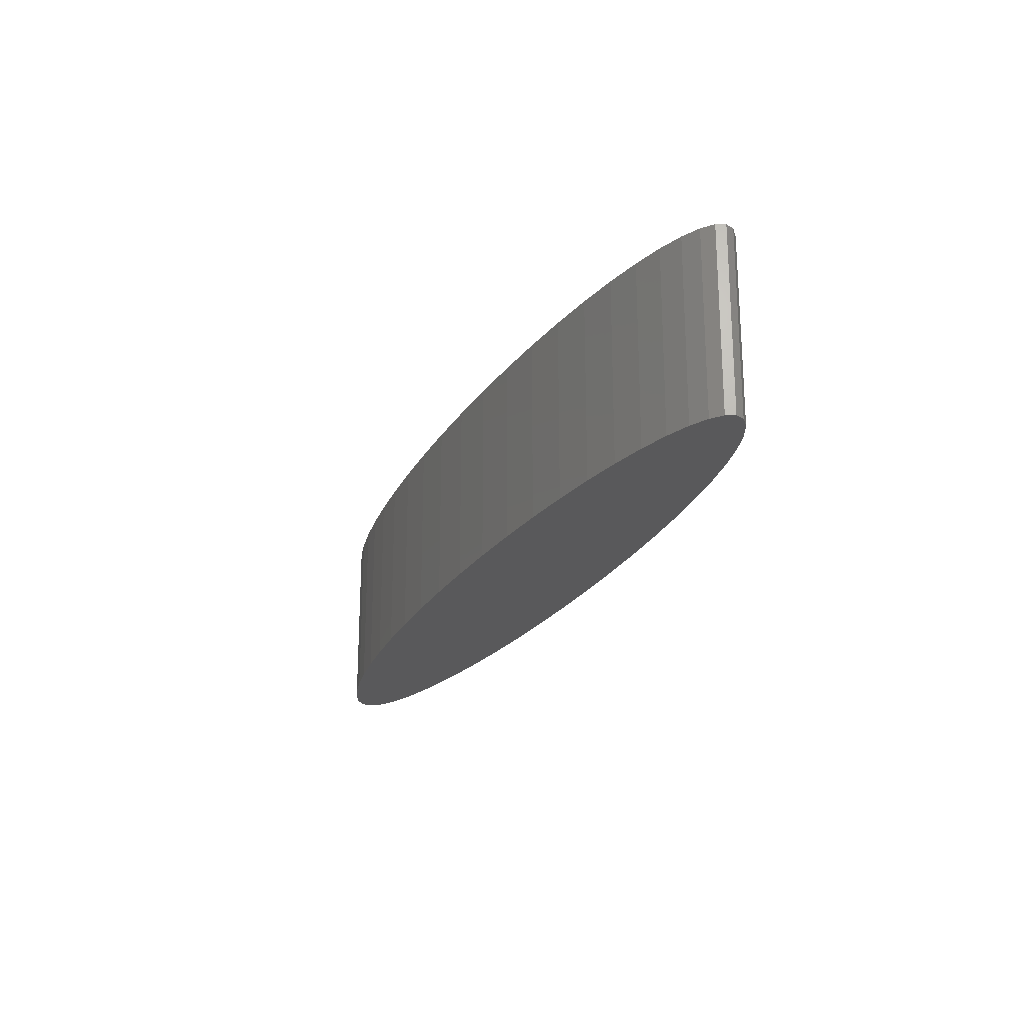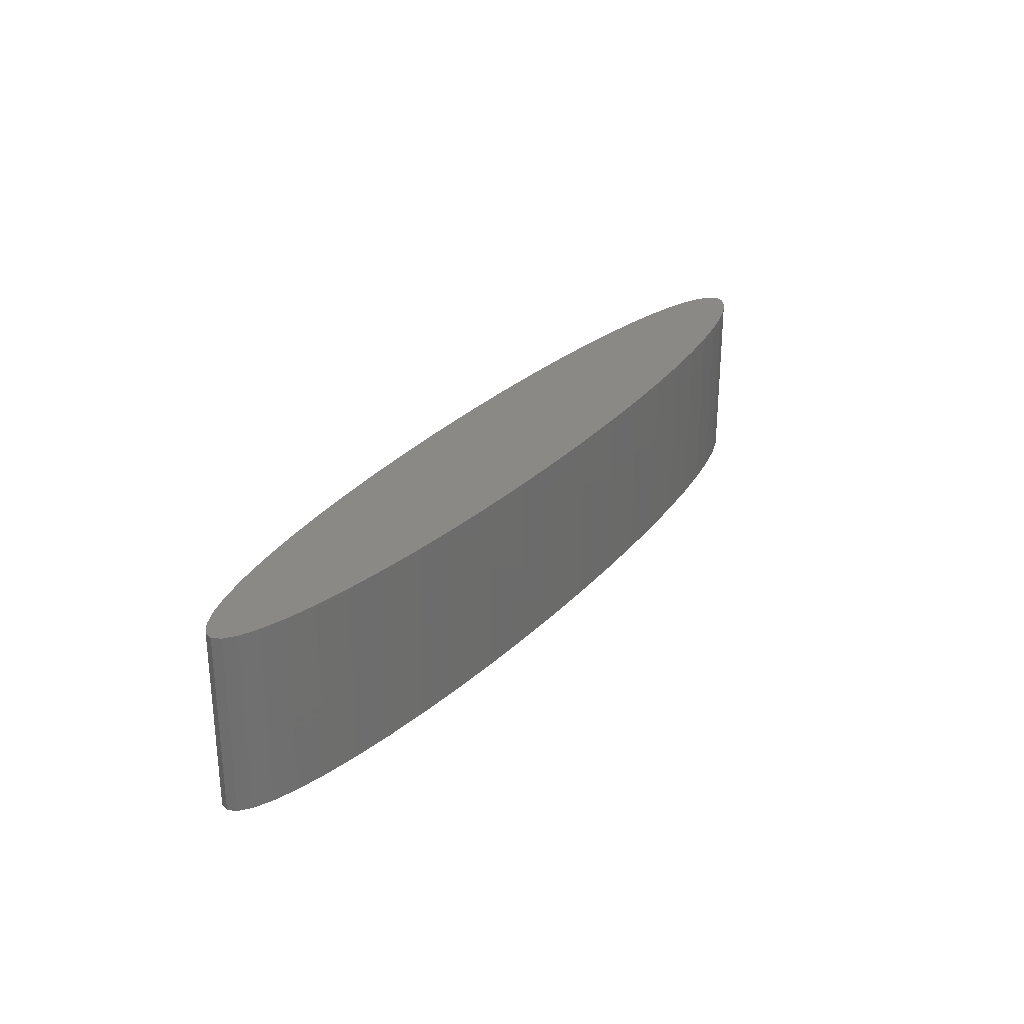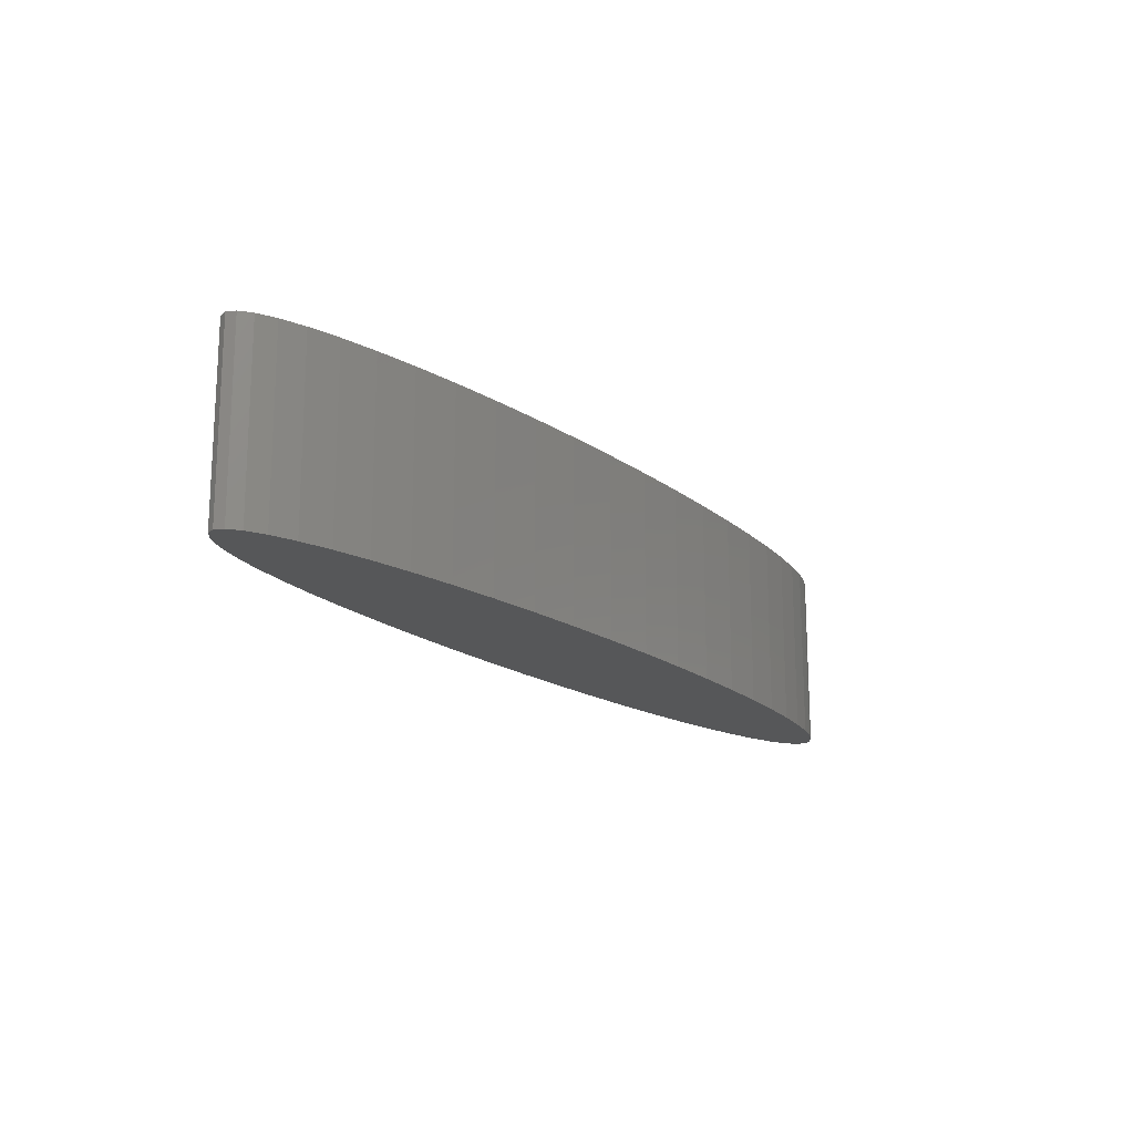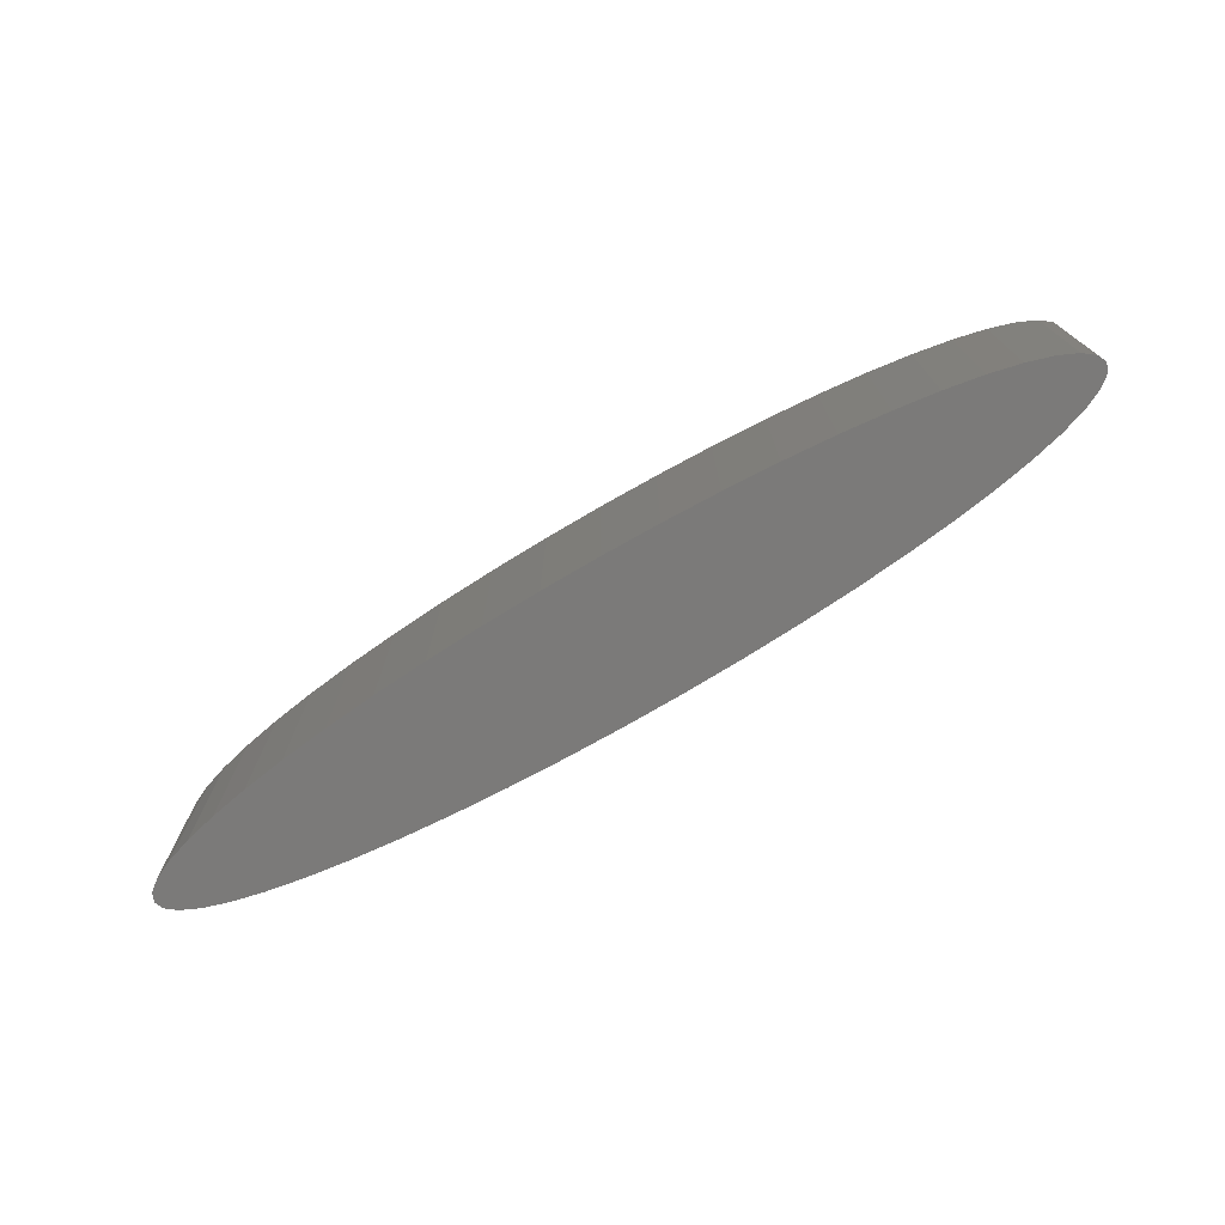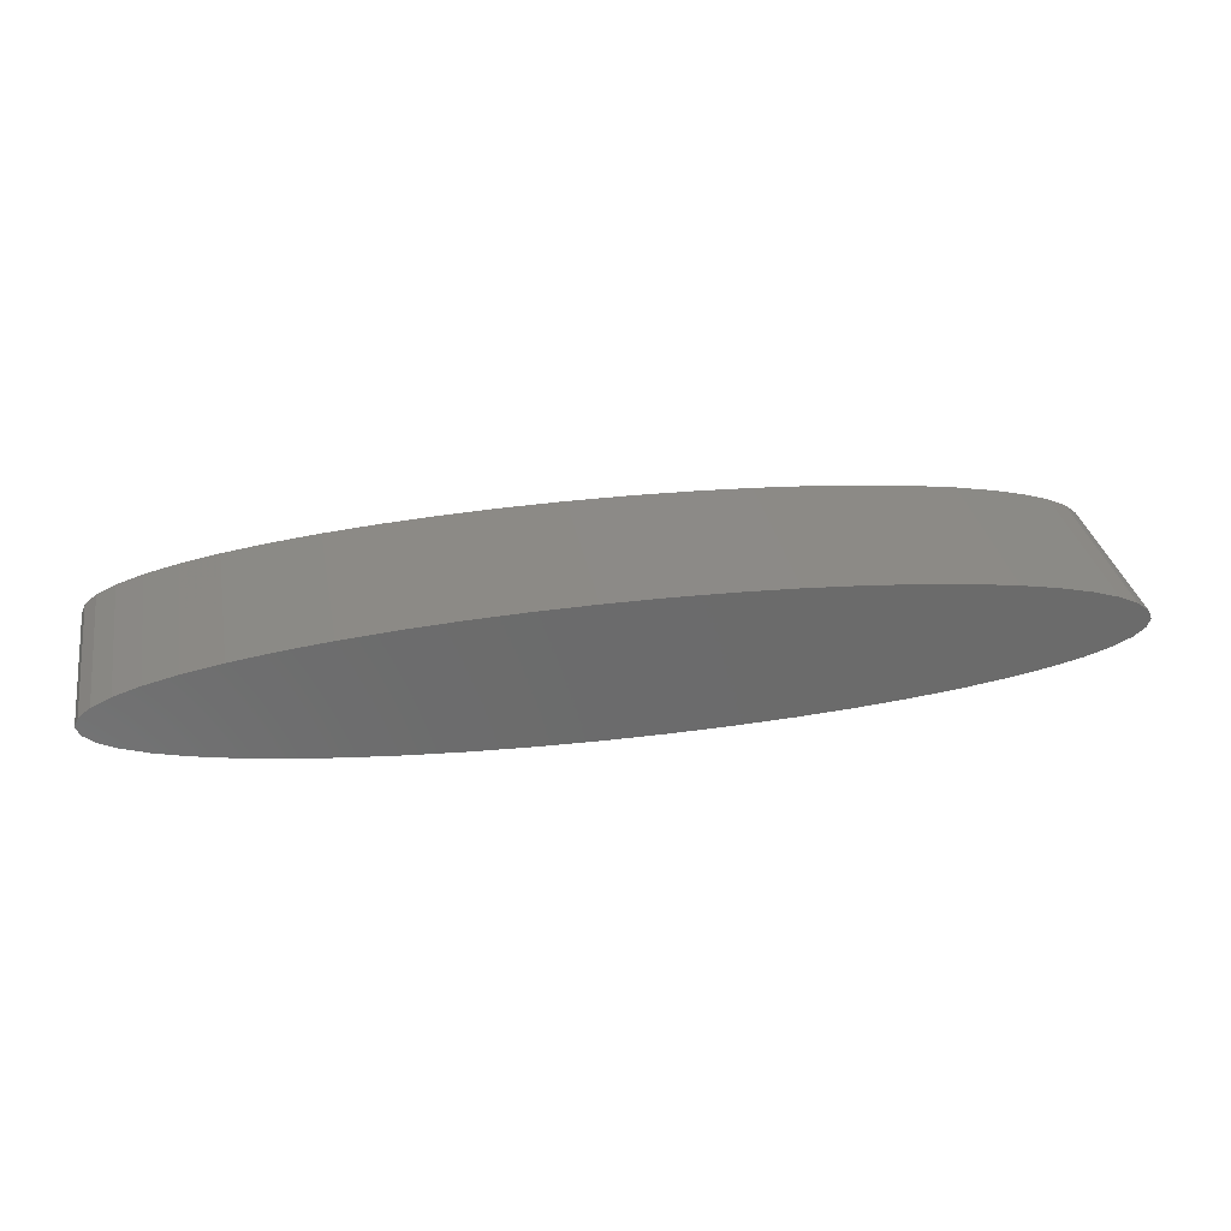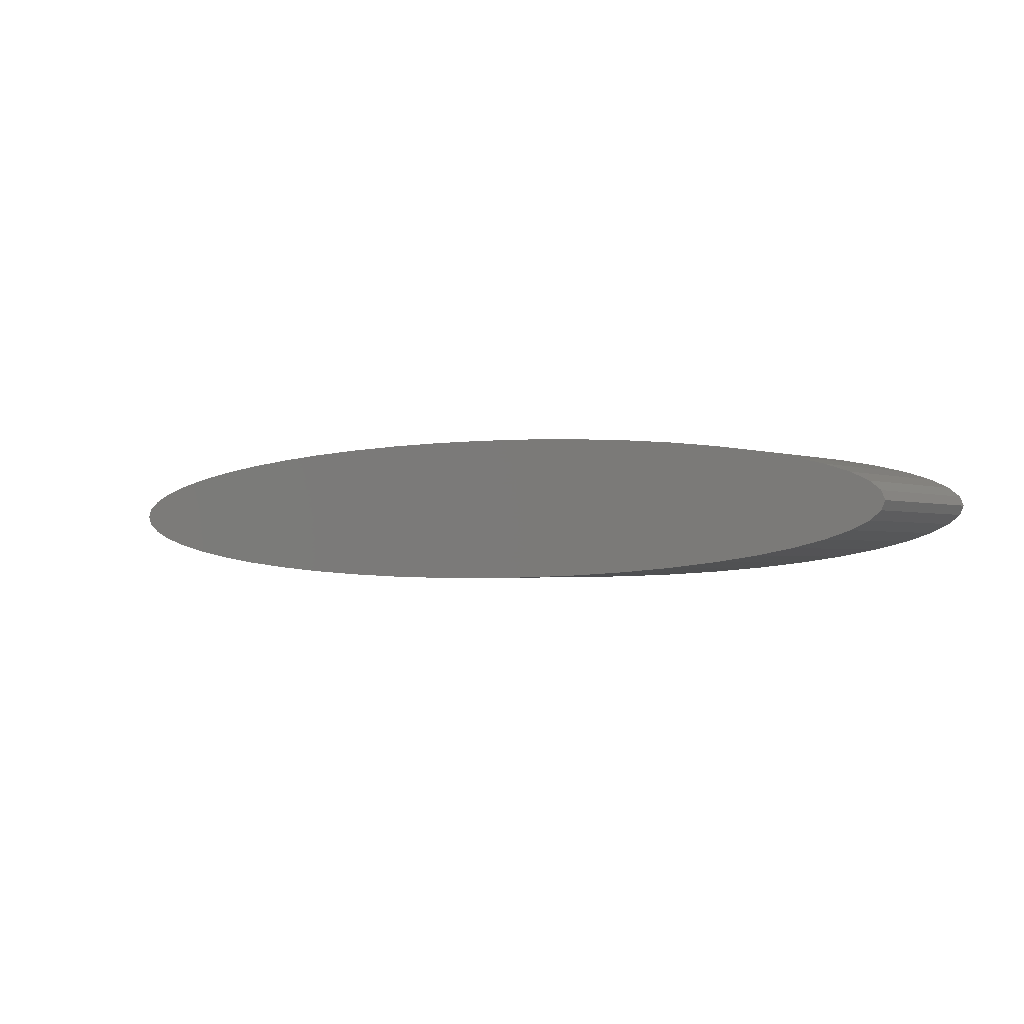
<metadata>
{"format":"stl","ext":"stl","renderer":"f3d","projection":"perspective","resolution":1024,"background":"white","views":[{"elev":-22.1,"azim":-113.0,"up":"+Y"},{"elev":28.0,"azim":-57.3,"up":"+Y"},{"elev":-17.3,"azim":-55.1,"up":"+Y"},{"elev":-73.6,"azim":30.7,"up":"+Y"},{"elev":32.2,"azim":169.7,"up":"+Z"},{"elev":-1.7,"azim":36.1,"up":"+Z"}]}
</metadata>
<code>
# stl→obj: 100 verts, 196 faces
v 63.5 10 31.8
v 63.3 1.085e-16 31.31
v 63.3 10 31.31
v 63.5 0 31.8
v 62.68 2.154e-16 30.83
v 62.68 10 30.83
v 61.67 3.188e-16 30.36
v 61.67 10 30.36
v 60.28 4.172e-16 29.92
v 60.28 10 29.92
v 58.53 5.09e-16 29.51
v 58.53 10 29.51
v 56.45 5.928e-16 29.13
v 56.45 10 29.13
v 54.07 6.672e-16 28.8
v 54.07 10 28.8
v 51.43 7.312e-16 28.51
v 51.43 10 28.51
v 48.57 7.836e-16 28.27
v 48.57 10 28.27
v 45.53 8.236e-16 28.09
v 45.53 10 28.09
v 42.37 8.506e-16 27.97
v 42.37 10 27.97
v 39.13 8.643e-16 27.91
v 39.13 10 27.91
v 35.87 8.643e-16 27.91
v 35.87 10 27.91
v 32.63 8.506e-16 27.97
v 32.63 10 27.97
v 29.47 8.236e-16 28.09
v 29.47 10 28.09
v 26.43 7.836e-16 28.27
v 26.43 10 28.27
v 23.57 7.312e-16 28.51
v 23.57 10 28.51
v 20.93 6.672e-16 28.8
v 20.93 10 28.8
v 18.55 5.928e-16 29.13
v 18.55 10 29.13
v 16.47 5.09e-16 29.51
v 16.47 10 29.51
v 14.72 4.172e-16 29.92
v 14.72 10 29.92
v 13.33 3.188e-16 30.36
v 13.33 10 30.36
v 12.32 2.154e-16 30.83
v 12.32 10 30.83
v 11.71 1.085e-16 31.31
v 11.71 10 31.31
v 11.5 10 31.8
v 11.5 1.061e-31 31.8
v 11.71 10 32.29
v 11.71 -1.085e-16 32.29
v 12.32 -2.154e-16 32.77
v 12.32 10 32.77
v 13.33 -3.188e-16 33.24
v 13.33 10 33.24
v 14.72 -4.172e-16 33.68
v 14.72 10 33.68
v 16.47 -5.09e-16 34.09
v 16.47 10 34.09
v 18.55 -5.928e-16 34.47
v 18.55 10 34.47
v 20.93 -6.672e-16 34.8
v 20.93 10 34.8
v 23.57 -7.312e-16 35.09
v 23.57 10 35.09
v 26.43 -7.836e-16 35.33
v 26.43 10 35.33
v 29.47 -8.236e-16 35.51
v 29.47 10 35.51
v 32.63 -8.506e-16 35.63
v 32.63 10 35.63
v 35.87 -8.643e-16 35.69
v 35.87 10 35.69
v 39.13 -8.643e-16 35.69
v 39.13 10 35.69
v 42.37 -8.506e-16 35.63
v 42.37 10 35.63
v 45.53 -8.236e-16 35.51
v 45.53 10 35.51
v 48.57 -7.836e-16 35.33
v 48.57 10 35.33
v 51.43 -7.312e-16 35.09
v 51.43 10 35.09
v 54.07 -6.672e-16 34.8
v 54.07 10 34.8
v 56.45 -5.928e-16 34.47
v 56.45 10 34.47
v 58.53 -5.09e-16 34.09
v 58.53 10 34.09
v 60.28 -4.172e-16 33.68
v 60.28 10 33.68
v 61.67 -3.188e-16 33.24
v 61.67 10 33.24
v 62.68 -2.154e-16 32.77
v 62.68 10 32.77
v 63.3 -1.085e-16 32.29
v 63.3 10 32.29
f 1 2 3
f 2 1 4
f 5 3 2
f 3 5 6
f 7 6 5
f 6 7 8
f 9 8 7
f 8 9 10
f 11 10 9
f 10 11 12
f 13 12 11
f 12 13 14
f 15 14 13
f 14 15 16
f 17 16 15
f 16 17 18
f 19 18 17
f 18 19 20
f 21 20 19
f 20 21 22
f 23 22 21
f 22 23 24
f 25 24 23
f 24 25 26
f 27 26 25
f 26 27 28
f 29 28 27
f 28 29 30
f 31 30 29
f 30 31 32
f 33 32 31
f 32 33 34
f 35 34 33
f 34 35 36
f 37 36 35
f 36 37 38
f 39 38 37
f 38 39 40
f 41 40 39
f 40 41 42
f 43 42 41
f 42 43 44
f 45 44 43
f 44 45 46
f 47 46 45
f 46 47 48
f 49 48 47
f 48 49 50
f 49 51 50
f 51 49 52
f 52 53 51
f 53 52 54
f 53 55 56
f 55 53 54
f 56 57 58
f 57 56 55
f 58 59 60
f 59 58 57
f 60 61 62
f 61 60 59
f 62 63 64
f 63 62 61
f 64 65 66
f 65 64 63
f 66 67 68
f 67 66 65
f 68 69 70
f 69 68 67
f 70 71 72
f 71 70 69
f 72 73 74
f 73 72 71
f 74 75 76
f 75 74 73
f 76 77 78
f 77 76 75
f 78 79 80
f 79 78 77
f 80 81 82
f 81 80 79
f 82 83 84
f 83 82 81
f 84 85 86
f 85 84 83
f 86 87 88
f 87 86 85
f 88 89 90
f 89 88 87
f 90 91 92
f 91 90 89
f 92 93 94
f 93 92 91
f 94 95 96
f 95 94 93
f 96 97 98
f 97 96 95
f 98 99 100
f 99 98 97
f 100 4 1
f 4 100 99
f 27 75 73
f 75 27 77
f 29 73 71
f 25 77 27
f 31 71 69
f 77 25 79
f 33 69 67
f 23 79 25
f 35 67 65
f 79 23 81
f 37 65 63
f 21 81 23
f 39 63 61
f 81 21 83
f 41 61 59
f 19 83 21
f 43 59 57
f 83 19 85
f 45 57 55
f 17 85 19
f 47 55 54
f 85 17 87
f 49 54 52
f 15 87 17
f 54 49 47
f 87 15 89
f 55 47 45
f 13 89 15
f 57 45 43
f 73 29 27
f 59 43 41
f 89 13 91
f 61 41 39
f 11 91 13
f 63 39 37
f 71 31 29
f 65 37 35
f 67 35 33
f 69 33 31
f 2 99 5
f 93 9 95
f 99 2 4
f 5 97 7
f 97 5 99
f 7 95 9
f 95 7 97
f 9 93 11
f 91 11 93
f 26 78 80
f 78 26 76
f 24 80 82
f 28 76 26
f 22 82 84
f 76 28 74
f 20 84 86
f 30 74 28
f 18 86 88
f 74 30 72
f 16 88 90
f 32 72 30
f 14 90 92
f 72 32 70
f 12 92 94
f 34 70 32
f 10 94 96
f 70 34 68
f 8 96 98
f 36 68 34
f 6 98 100
f 68 36 66
f 3 100 1
f 38 66 36
f 100 3 6
f 66 38 64
f 98 6 8
f 40 64 38
f 96 8 10
f 80 24 26
f 94 10 12
f 64 40 62
f 92 12 14
f 42 62 40
f 90 14 16
f 82 22 24
f 88 16 18
f 86 18 20
f 84 20 22
f 50 53 48
f 60 44 58
f 53 50 51
f 48 56 46
f 56 48 53
f 46 58 44
f 58 46 56
f 44 60 42
f 62 42 60

</code>
